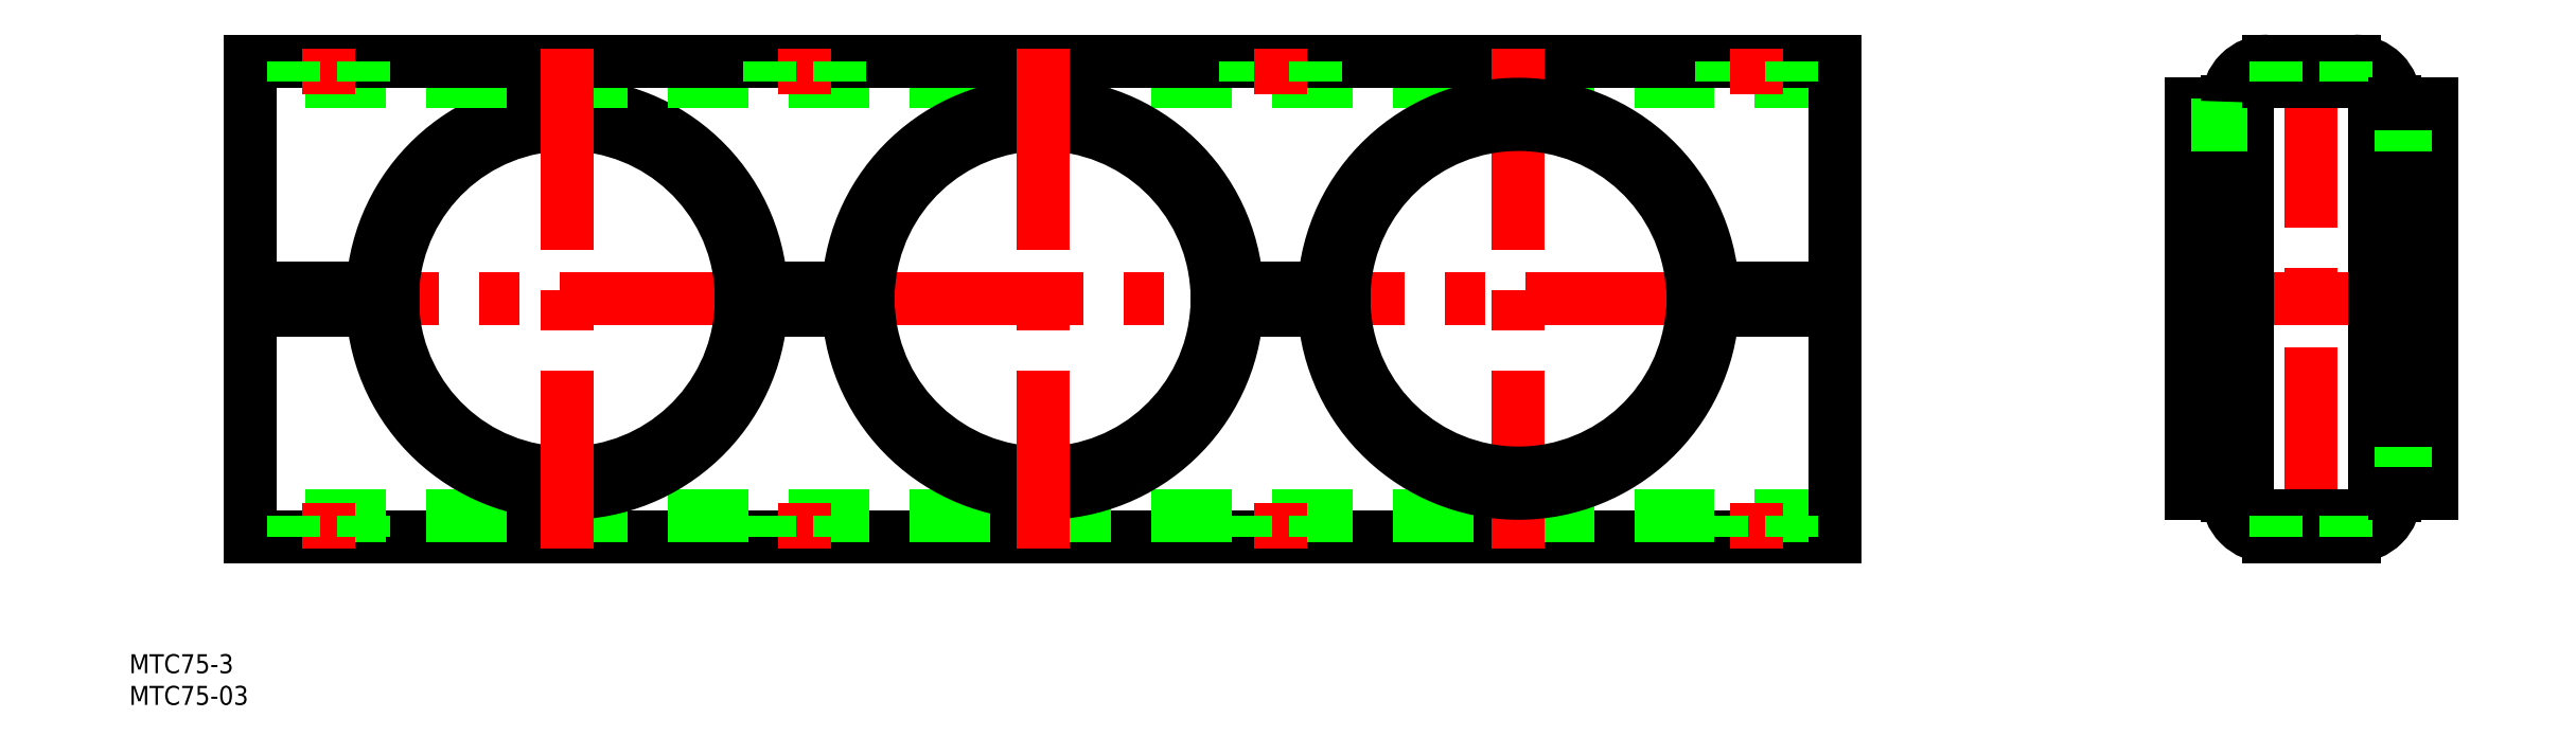
<metadata>
{"format":"dxf","ext":"dxf","renderer":"ezdxf+matplotlib","layout":"modelspace","background":"white","min_lineweight":24,"dpi":150}
</metadata>
<code>
0
SECTION
2
ENTITIES
0
LINE
8
0
10
200
20
-37.5
30
0
11
-50
21
-37.5
31
0
0
LINE
8
0
10
200
20
-34.3
30
0
11
-50
21
-34.3
31
0
0
LINE
8
CENTER
10
-52
20
0
30
0
11
202
21
0
31
0
0
ARC
8
0
10
0
20
0
30
0
40
30.7
50
183.3
51
356.7
0
ARC
8
0
10
0
20
0
30
0
40
30.7
50
3.268
51
176.7
0
ARC
8
0
10
0
20
0
30
0
40
27.5
50
3.649
51
176.4
0
ARC
8
0
10
0
20
0
30
0
40
27.5
50
183.6
51
356.4
0
LINE
8
0
10
200
20
34.3
30
0
11
-50
21
34.3
31
0
0
LINE
8
0
10
200
20
37.5
30
0
11
-50
21
37.5
31
0
0
LINE
8
CENTER
10
0
20
39.5
30
0
11
0
21
-39.5
31
0
0
LINE
8
0
10
-50
20
1.75
30
0
11
-50
21
37.5
31
0
0
LINE
8
0
10
-50
20
-37.5
30
0
11
-50
21
-1.75
31
0
0
LINE
8
CENTER
10
-37.5
20
-32.3
30
0
11
-37.5
21
-39.5
31
0
0
LINE
8
0
10
-43
20
-34.3
30
0
11
-43
21
-37.5
31
0
0
LINE
8
0
10
-32
20
-34.3
30
0
11
-32
21
-37.5
31
0
0
LINE
8
0
10
-27.44
20
1.75
30
0
11
-50
21
1.75
31
0
0
LINE
8
0
10
-27.44
20
-1.75
30
0
11
-50
21
-1.75
31
0
0
LINE
8
CENTER
10
-37.5
20
32.3
30
0
11
-37.5
21
39.5
31
0
0
LINE
8
0
10
-43
20
34.3
30
0
11
-43
21
37.5
31
0
0
LINE
8
0
10
-32
20
34.3
30
0
11
-32
21
37.5
31
0
0
LINE
8
0
10
200
20
37.5
30
0
11
200
21
1.75
31
0
0
LINE
8
0
10
200
20
1.75
30
0
11
177.4
21
1.75
31
0
0
LINE
8
0
10
200
20
-1.75
30
0
11
177.4
21
-1.75
31
0
0
LINE
8
CENTER
10
37.5
20
-32.3
30
0
11
37.5
21
-39.5
31
0
0
LINE
8
0
10
32
20
-34.3
30
0
11
32
21
-37.5
31
0
0
LINE
8
0
10
43
20
-34.3
30
0
11
43
21
-37.5
31
0
0
LINE
8
0
10
200
20
-1.75
30
0
11
200
21
-37.5
31
0
0
LINE
8
CENTER
10
37.5
20
39.5
30
0
11
37.5
21
32.3
31
0
0
LINE
8
0
10
32
20
37.5
30
0
11
32
21
34.3
31
0
0
LINE
8
0
10
43
20
37.5
30
0
11
43
21
34.3
31
0
0
LINE
8
CENTER
10
254
20
0
30
0
11
296
21
0
31
0
0
LINE
8
CENTER
10
275
20
-39.5
30
0
11
275
21
39.5
31
0
0
LINE
8
0
10
256
20
1.75
30
0
11
256
21
30.7
31
0
0
LINE
8
0
10
261.8
20
1.75
30
0
11
261.8
21
31.1
31
0
0
LINE
8
0
10
265
20
1.75
30
0
11
265
21
31.1
31
0
0
LINE
8
0
10
285
20
31.1
30
0
11
285
21
1.75
31
0
0
LINE
8
0
10
288.2
20
31.1
30
0
11
288.2
21
1.75
31
0
0
LINE
8
0
10
294
20
30.7
30
0
11
294
21
1.75
31
0
0
ARC
8
0
10
268.2
20
-31.1
30
0
40
6.4
50
180
51
270
0
LINE
8
0
10
265
20
1.75
30
0
11
256
21
1.75
31
0
0
LINE
8
0
10
265
20
-1.75
30
0
11
256
21
-1.75
31
0
0
LINE
8
0
10
256
20
-30.7
30
0
11
261.8
21
-30.7
31
0
0
LINE
8
0
10
265
20
-27.5
30
0
11
256
21
-27.5
31
0
0
LINE
8
0
10
256
20
-30.7
30
0
11
256
21
-1.75
31
0
0
LINE
8
0
10
288.2
20
-1.75
30
0
11
288.2
21
-31.1
31
0
0
LINE
8
0
10
285
20
-1.75
30
0
11
285
21
-31.1
31
0
0
LINE
8
0
10
265
20
-31.1
30
0
11
265
21
-1.75
31
0
0
LINE
8
0
10
261.8
20
-31.1
30
0
11
261.8
21
-1.75
31
0
0
LINE
8
0
10
294
20
-1.75
30
0
11
294
21
-30.7
31
0
0
LINE
8
0
10
268.2
20
-37.5
30
0
11
281.8
21
-37.5
31
0
0
LINE
8
0
10
268.2
20
-34.3
30
0
11
281.8
21
-34.3
31
0
0
ARC
8
0
10
268.2
20
-31.1
30
0
40
3.2
50
180
51
270
0
LINE
8
0
10
269.5
20
-34.3
30
0
11
269.5
21
-37.5
31
0
0
ARC
8
0
10
281.8
20
-31.1
30
0
40
3.2
50
270
51
1.908e-13
0
ARC
8
0
10
281.8
20
-31.1
30
0
40
6.4
50
270
51
1.908e-13
0
LINE
8
0
10
280.5
20
-34.3
30
0
11
280.5
21
-37.5
31
0
0
LINE
8
0
10
285
20
-27.5
30
0
11
294
21
-27.5
31
0
0
LINE
8
0
10
288.2
20
-30.7
30
0
11
294
21
-30.7
31
0
0
LINE
8
0
10
294
20
1.75
30
0
11
285
21
1.75
31
0
0
LINE
8
0
10
294
20
-1.75
30
0
11
285
21
-1.75
31
0
0
LINE
8
0
10
256
20
30.7
30
0
11
261.8
21
30.7
31
0
0
LINE
8
0
10
265
20
27.5
30
0
11
256
21
27.5
31
0
0
ARC
8
0
10
268.2
20
31.1
30
0
40
6.4
50
90
51
180
0
LINE
8
0
10
268.2
20
37.5
30
0
11
281.8
21
37.5
31
0
0
LINE
8
0
10
268.2
20
34.3
30
0
11
281.8
21
34.3
31
0
0
ARC
8
0
10
268.2
20
31.1
30
0
40
3.2
50
90
51
180
0
LINE
8
0
10
269.5
20
37.5
30
0
11
269.5
21
34.3
31
0
0
LINE
8
0
10
285
20
27.5
30
0
11
294
21
27.5
31
0
0
ARC
8
0
10
281.8
20
31.1
30
0
40
6.4
50
360
51
90
0
ARC
8
0
10
281.8
20
31.1
30
0
40
3.2
50
360
51
90
0
LINE
8
0
10
280.5
20
37.5
30
0
11
280.5
21
34.3
31
0
0
LINE
8
0
10
288.2
20
30.7
30
0
11
294
21
30.7
31
0
0
TEXT
8
0
10
-69
20
-59.09
30
0
40
3
1
MTC75-3
0
TEXT
8
0
10
-69
20
-64.09
30
0
40
3
1
MTC75-03
0
ARC
8
0
10
75
20
0
30
0
40
27.5
50
183.6
51
356.4
0
ARC
8
0
10
75
20
0
30
0
40
30.7
50
183.3
51
356.7
0
ARC
8
0
10
75
20
0
30
0
40
27.5
50
3.649
51
176.4
0
ARC
8
0
10
75
20
0
30
0
40
30.7
50
3.268
51
176.7
0
LINE
8
0
10
107
20
37.5
30
0
11
107
21
34.3
31
0
0
LINE
8
CENTER
10
112.5
20
39.5
30
0
11
112.5
21
32.3
31
0
0
LINE
8
0
10
118
20
37.5
30
0
11
118
21
34.3
31
0
0
LINE
8
CENTER
10
112.5
20
-32.3
30
0
11
112.5
21
-39.5
31
0
0
LINE
8
0
10
107
20
-34.3
30
0
11
107
21
-37.5
31
0
0
LINE
8
0
10
118
20
-34.3
30
0
11
118
21
-37.5
31
0
0
LINE
8
CENTER
10
75
20
39.5
30
0
11
75
21
-39.5
31
0
0
LINE
8
0
10
47.56
20
1.75
30
0
11
27.44
21
1.75
31
0
0
LINE
8
0
10
47.56
20
-1.75
30
0
11
27.44
21
-1.75
31
0
0
LINE
8
CENTER
10
150
20
39.5
30
0
11
150
21
-39.5
31
0
0
LINE
8
CENTER
10
187.5
20
-32.3
30
0
11
187.5
21
-39.5
31
0
0
LINE
8
0
10
182
20
-34.3
30
0
11
182
21
-37.5
31
0
0
LINE
8
0
10
193
20
-34.3
30
0
11
193
21
-37.5
31
0
0
LINE
8
0
10
182
20
37.5
30
0
11
182
21
34.3
31
0
0
LINE
8
CENTER
10
187.5
20
39.5
30
0
11
187.5
21
32.3
31
0
0
LINE
8
0
10
193
20
37.5
30
0
11
193
21
34.3
31
0
0
ARC
8
0
10
150
20
0
30
0
40
30.7
50
183.3
51
356.7
0
ARC
8
0
10
150
20
0
30
0
40
27.5
50
183.6
51
356.4
0
ARC
8
0
10
150
20
0
30
0
40
30.7
50
3.268
51
176.7
0
ARC
8
0
10
150
20
0
30
0
40
27.5
50
3.649
51
176.4
0
LINE
8
0
10
122.6
20
1.75
30
0
11
102.4
21
1.75
31
0
0
LINE
8
0
10
122.6
20
-1.75
30
0
11
102.4
21
-1.75
31
0
0
ENDSEC
0
EOF

</code>
